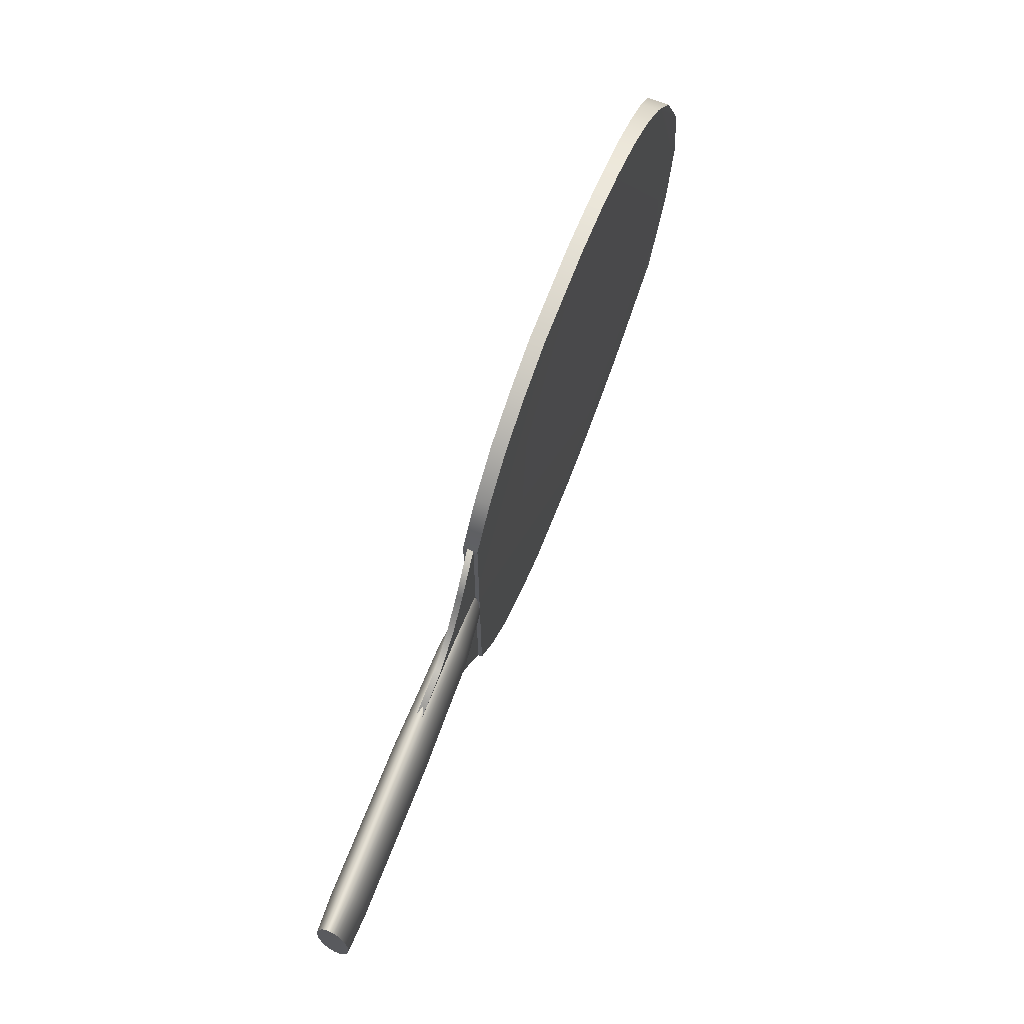
<metadata>
{"format":"obj","ext":"obj","renderer":"f3d","projection":"perspective","resolution":1024,"background":"white","views":[{"elev":67.5,"azim":-68.9,"up":"+Y"}]}
</metadata>
<code>
v  199.7 1.397 -1.772
v  193.8 36.17 -1.772
v  193.8 36.17 0.5907
v  199.7 1.397 0.5907
v  176.6 69.61 -1.772
v  176.6 69.61 0.5907
v  164.4 82.4 -0.9117
v  164.4 82.4 1.021
v  149.8 92.97 -0.4799
v  149.8 92.97 1.237
v  133.1 101.3 -0.2333
v  133.1 101.3 1.36
v  114.8 107.3 -0.0863
v  114.8 107.3 1.433
v  94.48 111.7 -0.0286
v  94.48 111.7 1.462
v  72.53 113.9 -0.0286
v  72.53 113.9 1.462
v  31.61 111.7 -0.0286
v  31.61 111.7 1.462
v  10.51 105.3 -0.0286
v  10.51 105.3 1.462
v  -8.936 96.22 -0.0286
v  -8.936 96.22 1.462
v  -25.98 82.03 -0.0286
v  -25.98 82.03 1.462
v  -39.52 64.75 -0.0286
v  -39.52 64.75 1.462
v  -39.5 63.51 -0.0286
v  -39.5 63.51 1.462
v  -39.53 21.56 -0.0286
v  -39.53 21.56 1.462
v  -39.58 0.0619 -0.0286
v  -39.58 0.0619 1.462
v  -39.53 -21.43 -0.0286
v  -39.53 -21.43 1.462
v  -39.5 -60.76 -0.0286
v  -39.5 -60.76 1.462
v  -39.52 -61.95 -0.0286
v  -39.52 -61.95 1.462
v  -25.98 -79.23 -0.0286
v  -25.98 -79.23 1.462
v  -8.936 -93.41 -0.0286
v  -8.936 -93.41 1.462
v  10.51 -102.5 -0.0286
v  10.51 -102.5 1.462
v  31.61 -108.9 -0.0286
v  31.61 -108.9 1.462
v  72.53 -111.1 -0.0286
v  72.53 -111.1 1.462
v  94.48 -108.9 -0.0286
v  94.48 -108.9 1.462
v  114.8 -104.5 -0.0863
v  114.8 -104.5 1.433
v  133.1 -98.55 -0.2333
v  133.1 -98.55 1.36
v  149.8 -90.18 -0.4799
v  149.8 -90.18 1.237
v  164.4 -79.6 -0.9117
v  164.4 -79.6 1.021
v  176.6 -66.81 -1.772
v  176.6 -66.81 0.5907
v  193.8 -33.38 -1.772
v  193.8 -33.38 0.5907
v  193.8 36.17 2.953
v  199.7 1.397 2.953
v  176.6 69.61 2.953
v  164.4 82.4 2.953
v  149.8 92.97 2.953
v  133.1 101.3 2.953
v  114.8 107.3 2.953
v  94.48 111.7 2.953
v  72.53 113.9 2.953
v  31.61 111.7 2.953
v  10.51 105.3 2.953
v  -8.936 96.22 2.953
v  -25.98 82.03 2.953
v  -39.52 64.75 2.953
v  -39.5 63.51 2.953
v  -39.53 21.56 2.953
v  -39.58 0.0619 2.953
v  -39.53 -21.43 2.953
v  -39.5 -60.76 2.953
v  -39.52 -61.95 2.953
v  -25.98 -79.23 2.953
v  -8.936 -93.41 2.953
v  10.51 -102.5 2.953
v  31.61 -108.9 2.953
v  72.53 -111.1 2.953
v  94.48 -108.9 2.953
v  114.8 -104.5 2.953
v  133.1 -98.55 2.953
v  149.8 -90.18 2.953
v  164.4 -79.6 2.953
v  176.6 -66.81 2.953
v  193.8 -33.38 2.953
v  193.8 36.17 5.316
v  199.7 1.397 5.316
v  176.6 69.61 5.316
v  164.4 82.4 4.886
v  149.8 92.97 4.67
v  133.1 101.3 4.546
v  114.8 107.3 4.473
v  94.48 111.7 4.444
v  72.53 113.9 4.444
v  31.61 111.7 4.444
v  10.51 105.3 4.444
v  -8.936 96.22 4.444
v  -25.98 82.03 4.444
v  -39.52 64.75 4.444
v  -39.5 63.51 4.444
v  -39.53 21.56 4.444
v  -39.58 0.0619 4.444
v  -39.53 -21.43 4.444
v  -39.5 -60.76 4.444
v  -39.52 -61.95 4.444
v  -25.98 -79.23 4.444
v  -8.936 -93.41 4.444
v  10.51 -102.5 4.444
v  31.61 -108.9 4.444
v  72.53 -111.1 4.444
v  94.48 -108.9 4.444
v  114.8 -104.5 4.473
v  133.1 -98.55 4.546
v  149.8 -90.18 4.67
v  164.4 -79.6 4.886
v  176.6 -66.81 5.316
v  193.8 -33.38 5.316
v  193.8 36.17 7.678
v  199.7 1.397 7.678
v  176.6 69.61 7.678
v  164.4 82.4 6.818
v  149.8 92.97 6.386
v  133.1 101.3 6.139
v  114.8 107.3 5.992
v  94.48 111.7 5.935
v  72.53 113.9 5.935
v  31.61 111.7 5.935
v  10.51 105.3 5.935
v  -8.936 96.22 5.935
v  -25.98 82.03 5.935
v  -39.52 64.75 5.935
v  -39.5 63.51 5.935
v  -39.53 21.56 5.935
v  -39.58 0.0619 5.935
v  -39.53 -21.43 5.935
v  -39.5 -60.76 5.935
v  -39.52 -61.95 5.935
v  -25.98 -79.23 5.935
v  -8.936 -93.41 5.935
v  10.51 -102.5 5.935
v  31.61 -108.9 5.935
v  72.53 -111.1 5.935
v  94.48 -108.9 5.935
v  114.8 -104.5 5.992
v  133.1 -98.55 6.139
v  149.8 -90.18 6.386
v  164.4 -79.6 6.818
v  176.6 -66.81 7.678
v  193.8 -33.38 7.678
g Cylinder03
f 1 2 3 4
f 2 5 6 3
f 5 7 8 6
f 7 9 10 8
f 9 11 12 10
f 11 13 14 12
f 13 15 16 14
f 15 17 18 16
f 17 19 20 18
f 19 21 22 20
f 21 23 24 22
f 23 25 26 24
f 25 27 28 26
f 27 29 30 28
f 29 31 32 30
f 31 33 34 32
f 33 35 36 34
f 35 37 38 36
f 37 39 40 38
f 39 41 42 40
f 41 43 44 42
f 43 45 46 44
f 45 47 48 46
f 47 49 50 48
f 49 51 52 50
f 51 53 54 52
f 53 55 56 54
f 55 57 58 56
f 57 59 60 58
f 59 61 62 60
f 61 63 64 62
f 63 1 4 64
f 4 3 65 66
f 3 6 67 65
f 6 8 68 67
f 8 10 69 68
f 10 12 70 69
f 12 14 71 70
f 14 16 72 71
f 16 18 73 72
f 18 20 74 73
f 20 22 75 74
f 22 24 76 75
f 24 26 77 76
f 26 28 78 77
f 28 30 79 78
f 30 32 80 79
f 32 34 81 80
f 34 36 82 81
f 36 38 83 82
f 38 40 84 83
f 40 42 85 84
f 42 44 86 85
f 44 46 87 86
f 46 48 88 87
f 48 50 89 88
f 50 52 90 89
f 52 54 91 90
f 54 56 92 91
f 56 58 93 92
f 58 60 94 93
f 60 62 95 94
f 62 64 96 95
f 64 4 66 96
f 66 65 97 98
f 65 67 99 97
f 67 68 100 99
f 68 69 101 100
f 69 70 102 101
f 70 71 103 102
f 71 72 104 103
f 72 73 105 104
f 73 74 106 105
f 74 75 107 106
f 75 76 108 107
f 76 77 109 108
f 77 78 110 109
f 78 79 111 110
f 79 80 112 111
f 80 81 113 112
f 81 82 114 113
f 82 83 115 114
f 83 84 116 115
f 84 85 117 116
f 85 86 118 117
f 86 87 119 118
f 87 88 120 119
f 88 89 121 120
f 89 90 122 121
f 90 91 123 122
f 91 92 124 123
f 92 93 125 124
f 93 94 126 125
f 94 95 127 126
f 95 96 128 127
f 96 66 98 128
f 98 97 129 130
f 97 99 131 129
f 99 100 132 131
f 100 101 133 132
f 101 102 134 133
f 102 103 135 134
f 103 104 136 135
f 104 105 137 136
f 105 106 138 137
f 106 107 139 138
f 107 108 140 139
f 108 109 141 140
f 109 110 142 141
f 110 111 143 142
f 111 112 144 143
f 112 113 145 144
f 113 114 146 145
f 114 115 147 146
f 115 116 148 147
f 116 117 149 148
f 117 118 150 149
f 118 119 151 150
f 119 120 152 151
f 120 121 153 152
f 121 122 154 153
f 122 123 155 154
f 123 124 156 155
f 124 125 157 156
f 125 126 158 157
f 126 127 159 158
f 127 128 160 159
f 128 98 130 160
f 63 61 59 2
f 59 57 55 51
f 55 53 51
f 51 49 47 43
f 47 45 43
f 43 41 39 29
f 39 37 29
f 51 43 29 2
f 27 25 23 19
f 23 21 19
f 29 27 19 2
f 19 17 15 11
f 15 13 11
f 11 9 7 2
f 7 5 2
f 19 11 2
f 59 51 2
f 63 2 1
f 129 131 132 160
f 132 133 134 136
f 134 135 136
f 136 137 138 140
f 138 139 140
f 140 141 142 144
f 142 143 144
f 136 140 144 160
f 144 145 146 148
f 146 147 148
f 148 149 150 152
f 150 151 152
f 144 148 152 160
f 152 153 154 156
f 154 155 156
f 156 157 158 160
f 158 159 160
f 152 156 160
f 132 136 160
f 130 129 160
f 35 33 31 29
f 37 35 29
v  -188.5 0.275 9.219
v  -188.5 -4.144 9.096
v  -172.6 -3.888 9.881
v  -172.6 0.275 10.02
v  -188.5 -8.394 8.735
v  -172.6 -7.891 9.473
v  -188.5 -12.31 8.147
v  -172.6 -11.58 8.812
v  -188.5 -15.74 7.357
v  -172.6 -14.81 7.922
v  -188.5 -18.56 6.393
v  -172.6 -17.47 6.838
v  -188.5 -20.65 5.294
v  -172.6 -19.44 5.6
v  -188.5 -21.94 4.102
v  -172.6 -20.65 4.258
v  -188.5 -22.38 2.861
v  -172.6 -21.06 2.861
v  -188.5 -21.94 1.621
v  -172.6 -20.65 1.465
v  -188.5 -20.65 0.4287
v  -172.6 -19.44 0.1227
v  -188.5 -18.56 -0.6703
v  -172.6 -17.47 -1.115
v  -188.5 -15.74 -1.634
v  -172.6 -14.81 -2.199
v  -188.5 -12.31 -2.424
v  -172.6 -11.58 -3.089
v  -188.5 -8.394 -3.012
v  -172.6 -7.891 -3.75
v  -188.5 -4.144 -3.373
v  -172.6 -3.888 -4.158
v  -188.5 0.275 -3.496
v  -172.6 0.275 -4.295
v  -188.5 4.694 -3.373
v  -172.6 4.438 -4.158
v  -188.5 8.944 -3.012
v  -172.6 8.441 -3.75
v  -188.5 12.86 -2.424
v  -172.6 12.13 -3.089
v  -188.5 16.29 -1.634
v  -172.6 15.36 -2.199
v  -188.5 19.11 -0.6703
v  -172.6 18.02 -1.115
v  -188.5 21.2 0.4287
v  -172.6 19.99 0.1228
v  -188.5 22.49 1.621
v  -172.6 21.2 1.465
v  -188.5 22.93 2.861
v  -172.6 21.61 2.861
v  -188.5 22.49 4.102
v  -172.6 21.2 4.258
v  -188.5 21.2 5.294
v  -172.6 19.99 5.6
v  -188.5 19.11 6.393
v  -172.6 18.02 6.838
v  -188.5 16.29 7.357
v  -172.6 15.36 7.922
v  -188.5 12.86 8.147
v  -172.6 12.13 8.812
v  -188.5 8.944 8.735
v  -172.6 8.441 9.473
v  -188.5 4.694 9.096
v  -172.6 4.438 9.881
v  -156.6 -3.722 9.881
v  -156.6 0.275 10.02
v  -156.6 -7.566 9.473
v  -156.6 -11.11 8.812
v  -156.6 -14.21 7.922
v  -156.6 -16.76 6.838
v  -156.6 -18.65 5.6
v  -156.6 -19.82 4.258
v  -156.6 -20.21 2.861
v  -156.6 -19.82 1.465
v  -156.6 -18.65 0.1228
v  -156.6 -16.76 -1.115
v  -156.6 -14.21 -2.199
v  -156.6 -11.11 -3.089
v  -156.6 -7.566 -3.75
v  -156.6 -3.722 -4.158
v  -156.6 0.275 -4.295
v  -156.6 4.272 -4.158
v  -156.6 8.116 -3.75
v  -156.6 11.66 -3.089
v  -156.6 14.76 -2.199
v  -156.6 17.31 -1.115
v  -156.6 19.2 0.1228
v  -156.6 20.37 1.465
v  -156.6 20.76 2.861
v  -156.6 20.37 4.258
v  -156.6 19.2 5.6
v  -156.6 17.31 6.838
v  -156.6 14.76 7.922
v  -156.6 11.66 8.812
v  -156.6 8.116 9.473
v  -156.6 4.272 9.881
v  -140.6 -3.722 9.881
v  -140.6 0.275 10.02
v  -140.6 -7.566 9.473
v  -140.6 -11.11 8.812
v  -140.6 -14.21 7.922
v  -140.6 -16.76 6.838
v  -140.6 -18.65 5.6
v  -140.6 -19.82 4.258
v  -140.6 -20.21 2.861
v  -140.6 -19.82 1.465
v  -140.6 -18.65 0.1228
v  -140.6 -16.76 -1.115
v  -140.6 -14.21 -2.199
v  -140.6 -11.11 -3.089
v  -140.6 -7.566 -3.75
v  -140.6 -3.722 -4.158
v  -140.6 0.275 -4.295
v  -140.6 4.272 -4.158
v  -140.6 8.116 -3.75
v  -140.6 11.66 -3.089
v  -140.6 14.76 -2.199
v  -140.6 17.31 -1.115
v  -140.6 19.2 0.1228
v  -140.6 20.37 1.465
v  -140.6 20.76 2.861
v  -140.6 20.37 4.258
v  -140.6 19.2 5.6
v  -140.6 17.31 6.838
v  -140.6 14.76 7.922
v  -140.6 11.66 8.812
v  -140.6 8.116 9.473
v  -140.6 4.272 9.881
v  -124.6 -3.722 9.881
v  -124.6 0.275 10.02
v  -124.6 -7.566 9.473
v  -124.6 -11.11 8.812
v  -124.6 -14.21 7.922
v  -124.6 -16.76 6.838
v  -124.6 -18.65 5.6
v  -124.6 -19.82 4.258
v  -124.6 -20.21 2.861
v  -124.6 -19.82 1.465
v  -124.6 -18.65 0.1227
v  -124.6 -16.76 -1.115
v  -124.6 -14.21 -2.199
v  -124.6 -11.11 -3.089
v  -124.6 -7.566 -3.75
v  -124.6 -3.722 -4.158
v  -124.6 0.275 -4.295
v  -124.6 4.272 -4.158
v  -124.6 8.116 -3.75
v  -124.6 11.66 -3.089
v  -124.6 14.76 -2.199
v  -124.6 17.31 -1.115
v  -124.6 19.2 0.1228
v  -124.6 20.37 1.465
v  -124.6 20.76 2.861
v  -124.6 20.37 4.258
v  -124.6 19.2 5.6
v  -124.6 17.31 6.838
v  -124.6 14.76 7.922
v  -124.6 11.66 8.812
v  -124.6 8.116 9.473
v  -124.6 4.272 9.881
v  -108.6 -3.722 9.881
v  -108.6 0.275 10.02
v  -108.6 -7.566 9.473
v  -108.6 -11.11 8.812
v  -108.6 -14.21 7.922
v  -108.6 -16.76 6.838
v  -108.6 -18.65 5.6
v  -108.6 -19.82 4.258
v  -108.6 -20.21 2.861
v  -108.6 -19.82 1.465
v  -108.6 -18.65 0.1228
v  -108.6 -16.76 -1.115
v  -108.6 -14.21 -2.199
v  -108.6 -11.11 -3.089
v  -108.6 -7.566 -3.75
v  -108.6 -3.722 -4.158
v  -108.6 0.275 -4.295
v  -108.6 4.272 -4.158
v  -108.6 8.116 -3.75
v  -108.6 11.66 -3.089
v  -108.6 14.76 -2.199
v  -108.6 17.31 -1.115
v  -108.6 19.2 0.1228
v  -108.6 20.37 1.465
v  -108.6 20.76 2.861
v  -108.6 20.37 4.258
v  -108.6 19.2 5.6
v  -108.6 17.31 6.838
v  -108.6 14.76 7.922
v  -108.6 11.66 8.812
v  -108.6 8.116 9.473
v  -108.6 4.272 9.881
v  -83.99 -3.682 9.189
v  -83.99 0.275 9.313
v  -83.99 -7.486 8.822
v  -83.99 -10.99 8.226
v  -83.99 -14.07 7.423
v  -83.99 -16.59 6.446
v  -83.99 -18.46 5.33
v  -83.99 -19.62 4.12
v  -83.99 -20.01 2.861
v  -83.99 -19.62 1.603
v  -83.99 -18.46 0.3926
v  -83.99 -16.59 -0.7228
v  -83.99 -14.07 -1.7
v  -83.99 -10.99 -2.503
v  -83.99 -7.486 -3.099
v  -83.99 -3.682 -3.466
v  -83.99 0.275 -3.59
v  -83.99 4.231 -3.466
v  -83.99 8.036 -3.099
v  -83.99 11.54 -2.503
v  -83.99 14.62 -1.7
v  -83.99 17.14 -0.7228
v  -83.99 19.01 0.3926
v  -83.99 20.17 1.603
v  -83.99 20.56 2.861
v  -83.99 20.17 4.12
v  -83.99 19.01 5.33
v  -83.99 17.14 6.446
v  -83.99 14.62 7.423
v  -83.99 11.54 8.226
v  -83.99 8.036 8.822
v  -83.99 4.231 9.189
v  -62.88 -3.583 8.768
v  -62.88 0.275 8.884
v  -62.88 -7.293 8.425
v  -62.88 -10.71 7.869
v  -62.88 -13.71 7.12
v  -62.88 -16.17 6.207
v  -62.88 -17.99 5.166
v  -62.88 -19.12 4.036
v  -62.88 -19.5 2.861
v  -62.88 -19.12 1.687
v  -62.88 -17.99 0.5568
v  -62.88 -16.17 -0.4844
v  -62.88 -13.71 -1.397
v  -62.88 -10.71 -2.146
v  -62.88 -7.293 -2.703
v  -62.88 -3.583 -3.045
v  -62.88 0.275 -3.161
v  -62.88 4.133 -3.045
v  -62.88 7.843 -2.703
v  -62.88 11.26 -2.146
v  -62.88 14.26 -1.397
v  -62.88 16.72 -0.4844
v  -62.88 18.54 0.5568
v  -62.88 19.67 1.687
v  -62.88 20.05 2.861
v  -62.88 19.67 4.036
v  -62.88 18.54 5.166
v  -62.88 16.72 6.207
v  -62.88 14.26 7.12
v  -62.88 11.26 7.869
v  -62.88 7.843 8.425
v  -62.88 4.133 8.768
v  -40.26 -2.836 6.155
v  -40.26 0.275 6.219
v  -40.26 -5.828 5.964
v  -40.26 -8.585 5.653
v  -40.26 -11 5.236
v  -40.26 -12.98 4.727
v  -40.26 -14.46 4.146
v  -40.26 -15.37 3.517
v  -40.26 -15.67 2.861
v  -40.26 -15.37 2.206
v  -40.26 -14.46 1.577
v  -40.26 -12.98 0.996
v  -40.26 -11 0.4872
v  -40.26 -8.585 0.0696
v  -40.26 -5.828 -0.2407
v  -40.26 -2.836 -0.4317
v  -40.26 0.275 -0.4963
v  -40.26 3.386 -0.4317
v  -40.26 6.378 -0.2407
v  -40.26 9.135 0.0696
v  -40.26 11.55 0.4872
v  -40.26 13.53 0.996
v  -40.26 15.01 1.577
v  -40.26 15.92 2.206
v  -40.26 16.22 2.861
v  -40.26 15.92 3.517
v  -40.26 15.01 4.146
v  -40.26 13.53 4.727
v  -40.26 11.55 5.236
v  -40.26 9.135 5.653
v  -40.26 6.378 5.964
v  -40.26 3.386 6.155
g Cylinder01
f 161 162 163 164
f 162 165 166 163
f 165 167 168 166
f 167 169 170 168
f 169 171 172 170
f 171 173 174 172
f 173 175 176 174
f 175 177 178 176
f 177 179 180 178
f 179 181 182 180
f 181 183 184 182
f 183 185 186 184
f 185 187 188 186
f 187 189 190 188
f 189 191 192 190
f 191 193 194 192
f 193 195 196 194
f 195 197 198 196
f 197 199 200 198
f 199 201 202 200
f 201 203 204 202
f 203 205 206 204
f 205 207 208 206
f 207 209 210 208
f 209 211 212 210
f 211 213 214 212
f 213 215 216 214
f 215 217 218 216
f 217 219 220 218
f 219 221 222 220
f 221 223 224 222
f 223 161 164 224
f 164 163 225 226
f 163 166 227 225
f 166 168 228 227
f 168 170 229 228
f 170 172 230 229
f 172 174 231 230
f 174 176 232 231
f 176 178 233 232
f 178 180 234 233
f 180 182 235 234
f 182 184 236 235
f 184 186 237 236
f 186 188 238 237
f 188 190 239 238
f 190 192 240 239
f 192 194 241 240
f 194 196 242 241
f 196 198 243 242
f 198 200 244 243
f 200 202 245 244
f 202 204 246 245
f 204 206 247 246
f 206 208 248 247
f 208 210 249 248
f 210 212 250 249
f 212 214 251 250
f 214 216 252 251
f 216 218 253 252
f 218 220 254 253
f 220 222 255 254
f 222 224 256 255
f 224 164 226 256
f 226 225 257 258
f 225 227 259 257
f 227 228 260 259
f 228 229 261 260
f 229 230 262 261
f 230 231 263 262
f 231 232 264 263
f 232 233 265 264
f 233 234 266 265
f 234 235 267 266
f 235 236 268 267
f 236 237 269 268
f 237 238 270 269
f 238 239 271 270
f 239 240 272 271
f 240 241 273 272
f 241 242 274 273
f 242 243 275 274
f 243 244 276 275
f 244 245 277 276
f 245 246 278 277
f 246 247 279 278
f 247 248 280 279
f 248 249 281 280
f 249 250 282 281
f 250 251 283 282
f 251 252 284 283
f 252 253 285 284
f 253 254 286 285
f 254 255 287 286
f 255 256 288 287
f 256 226 258 288
f 258 257 289 290
f 257 259 291 289
f 259 260 292 291
f 260 261 293 292
f 261 262 294 293
f 262 263 295 294
f 263 264 296 295
f 264 265 297 296
f 265 266 298 297
f 266 267 299 298
f 267 268 300 299
f 268 269 301 300
f 269 270 302 301
f 270 271 303 302
f 271 272 304 303
f 272 273 305 304
f 273 274 306 305
f 274 275 307 306
f 275 276 308 307
f 276 277 309 308
f 277 278 310 309
f 278 279 311 310
f 279 280 312 311
f 280 281 313 312
f 281 282 314 313
f 282 283 315 314
f 283 284 316 315
f 284 285 317 316
f 285 286 318 317
f 286 287 319 318
f 287 288 320 319
f 288 258 290 320
f 290 289 321 322
f 289 291 323 321
f 291 292 324 323
f 292 293 325 324
f 293 294 326 325
f 294 295 327 326
f 295 296 328 327
f 296 297 329 328
f 297 298 330 329
f 298 299 331 330
f 299 300 332 331
f 300 301 333 332
f 301 302 334 333
f 302 303 335 334
f 303 304 336 335
f 304 305 337 336
f 305 306 338 337
f 306 307 339 338
f 307 308 340 339
f 308 309 341 340
f 309 310 342 341
f 310 311 343 342
f 311 312 344 343
f 312 313 345 344
f 313 314 346 345
f 314 315 347 346
f 315 316 348 347
f 316 317 349 348
f 317 318 350 349
f 318 319 351 350
f 319 320 352 351
f 320 290 322 352
f 322 321 353 354
f 321 323 355 353
f 323 324 356 355
f 324 325 357 356
f 325 326 358 357
f 326 327 359 358
f 327 328 360 359
f 328 329 361 360
f 329 330 362 361
f 330 331 363 362
f 331 332 364 363
f 332 333 365 364
f 333 334 366 365
f 334 335 367 366
f 335 336 368 367
f 336 337 369 368
f 337 338 370 369
f 338 339 371 370
f 339 340 372 371
f 340 341 373 372
f 341 342 374 373
f 342 343 375 374
f 343 344 376 375
f 344 345 377 376
f 345 346 378 377
f 346 347 379 378
f 347 348 380 379
f 348 349 381 380
f 349 350 382 381
f 350 351 383 382
f 351 352 384 383
f 352 322 354 384
f 354 353 385 386
f 353 355 387 385
f 355 356 388 387
f 356 357 389 388
f 357 358 390 389
f 358 359 391 390
f 359 360 392 391
f 360 361 393 392
f 361 362 394 393
f 362 363 395 394
f 363 364 396 395
f 364 365 397 396
f 365 366 398 397
f 366 367 399 398
f 367 368 400 399
f 368 369 401 400
f 369 370 402 401
f 370 371 403 402
f 371 372 404 403
f 372 373 405 404
f 373 374 406 405
f 374 375 407 406
f 375 376 408 407
f 376 377 409 408
f 377 378 410 409
f 378 379 411 410
f 379 380 412 411
f 380 381 413 412
f 381 382 414 413
f 382 383 415 414
f 383 384 416 415
f 384 354 386 416
f 386 385 417 418
f 385 387 419 417
f 387 388 420 419
f 388 389 421 420
f 389 390 422 421
f 390 391 423 422
f 391 392 424 423
f 392 393 425 424
f 393 394 426 425
f 394 395 427 426
f 395 396 428 427
f 396 397 429 428
f 397 398 430 429
f 398 399 431 430
f 399 400 432 431
f 400 401 433 432
f 401 402 434 433
f 402 403 435 434
f 403 404 436 435
f 404 405 437 436
f 405 406 438 437
f 406 407 439 438
f 407 408 440 439
f 408 409 441 440
f 409 410 442 441
f 410 411 443 442
f 411 412 444 443
f 412 413 445 444
f 413 414 446 445
f 414 415 447 446
f 415 416 448 447
f 416 386 418 448
f 221 219 217 161
f 217 215 213 209
f 213 211 209
f 209 207 205 201
f 205 203 201
f 201 199 197 193
f 197 195 193
f 209 201 193 161
f 193 191 189 185
f 189 187 185
f 185 183 181 177
f 181 179 177
f 193 185 177 161
f 177 175 173 169
f 173 171 169
f 169 167 165 161
f 165 162 161
f 177 169 161
f 217 209 161
f 223 221 161
f 417 419 420 448
f 420 421 422 424
f 422 423 424
f 424 425 426 428
f 426 427 428
f 428 429 430 432
f 430 431 432
f 424 428 432 448
f 432 433 434 436
f 434 435 436
f 436 437 438 440
f 438 439 440
f 432 436 440 448
f 440 441 442 444
f 442 443 444
f 444 445 446 448
f 446 447 448
f 440 444 448
f 420 424 448
f 418 417 448
v  -4.83 0.703 1.676
v  -9.216 26.92 1.676
v  -9.216 26.92 4.229
v  -4.83 0.703 4.229
v  -21.7 49.15 1.676
v  -21.7 49.15 4.229
v  -39.05 65.23 1.676
v  -39.05 65.23 4.229
v  -52.32 44.21 1.676
v  -52.32 44.21 4.229
v  -62.66 31.52 1.676
v  -62.66 31.52 4.229
v  -76.78 22.09 1.676
v  -76.78 22.09 4.229
v  -99.97 19.96 1.676
v  -99.97 19.96 4.229
v  -99.28 0.703 1.676
v  -99.28 0.703 4.229
v  -99.97 -18.55 1.676
v  -99.97 -18.55 4.229
v  -76.78 -20.69 1.676
v  -76.78 -20.69 4.229
v  -62.66 -30.11 1.676
v  -62.66 -30.11 4.229
v  -52.32 -42.81 1.676
v  -52.32 -42.81 4.229
v  -39.05 -61.95 1.676
v  -39.05 -61.95 4.229
v  -21.7 -47.75 1.676
v  -21.7 -47.75 4.229
v  -9.216 -25.52 1.676
v  -9.216 -25.52 4.229
g Cylinder02
f 449 450 451 452
f 450 453 454 451
f 453 455 456 454
f 455 457 458 456
f 457 459 460 458
f 459 461 462 460
f 461 463 464 462
f 463 465 466 464
f 465 467 468 466
f 467 469 470 468
f 469 471 472 470
f 471 473 474 472
f 473 475 476 474
f 475 477 478 476
f 477 479 480 478
f 479 449 452 480
f 479 477 475 473
f 469 467 465 461
f 465 463 461
f 471 469 461 453
f 457 455 453 459
f 461 459 453
f 473 471 453 479
f 479 453 450 449
f 452 451 454 478
f 454 456 458 460
f 462 464 466 470
f 466 468 470
f 460 462 470 478
f 474 476 478 472
f 470 472 478
f 454 460 478
f 452 478 480

</code>
